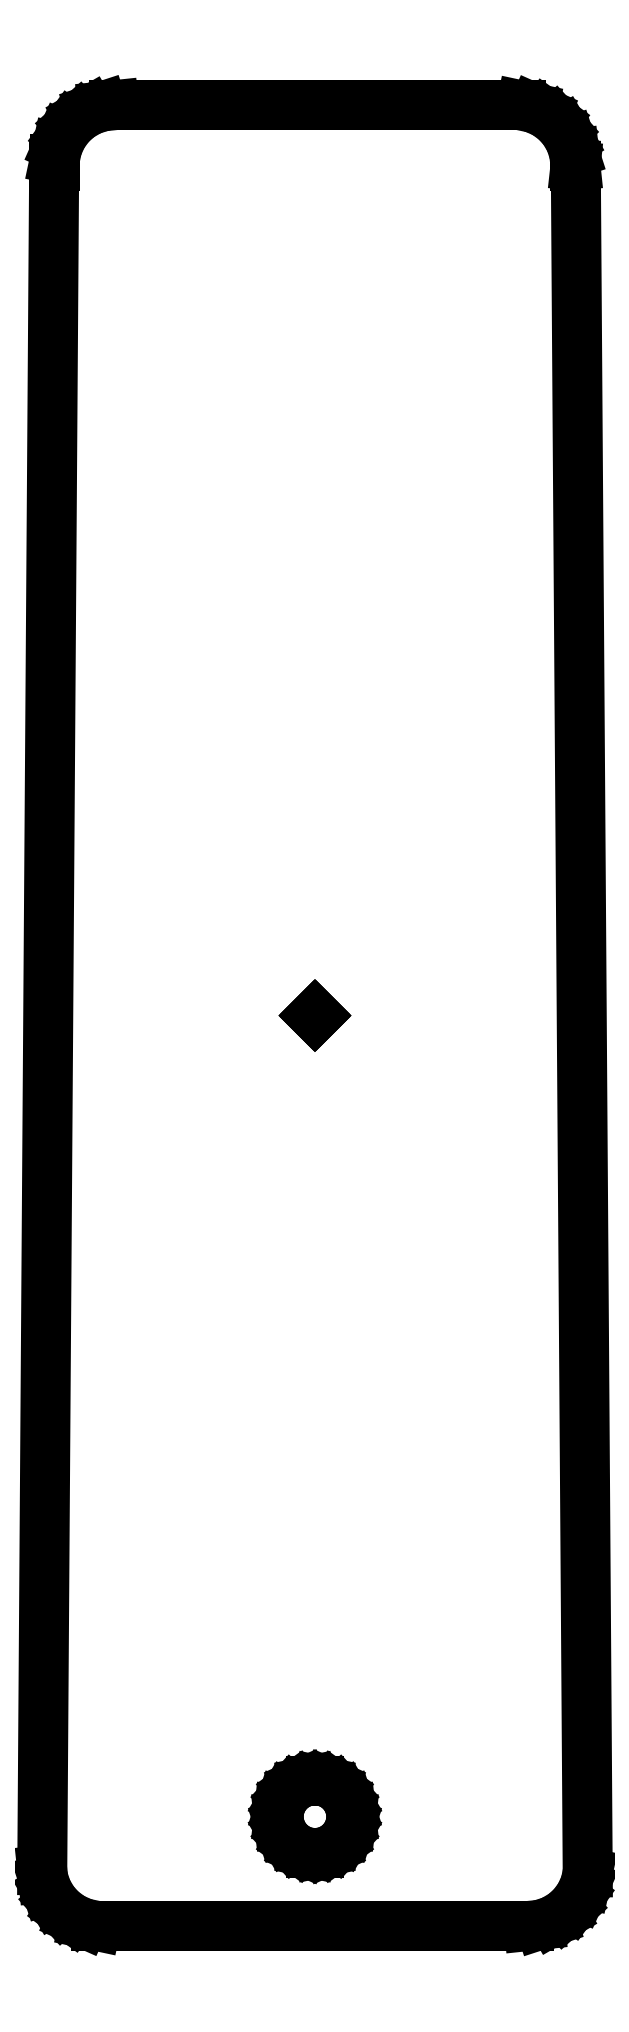
<metadata>
{"format":"dxf","ext":"dxf","renderer":"ezdxf+matplotlib","layout":"modelspace","background":"white","min_lineweight":24,"dpi":150}
</metadata>
<code>
0
SECTION
2
ENTITIES
0
LINE
8
0
10
41.05
20
0.09926
11
42.04
21
0.4223
0
LINE
8
0
10
42.04
20
0.4223
11
42.95
21
0.9449
0
LINE
8
0
10
42.95
20
0.9449
11
43.73
21
1.644
0
LINE
8
0
10
43.73
20
1.644
11
44.34
21
2.49
0
LINE
8
0
10
44.34
20
2.49
11
44.77
21
3.445
0
LINE
8
0
10
44.77
20
3.445
11
44.97
21
4.405
0
LINE
8
0
10
44.97
20
4.405
11
43.99
21
145
0
LINE
8
0
10
43.99
20
145
11
43.96
21
145
0
LINE
8
0
10
43.96
20
145
11
43.96
21
145
0
LINE
8
0
10
43.96
20
145
11
43.85
21
146.1
0
LINE
8
0
10
43.85
20
146.1
11
43.53
21
147
0
LINE
8
0
10
43.53
20
147
11
43.01
21
147.9
0
LINE
8
0
10
43.01
20
147.9
11
42.31
21
148.7
0
LINE
8
0
10
42.31
20
148.7
11
41.46
21
149.3
0
LINE
8
0
10
41.46
20
149.3
11
40.51
21
149.8
0
LINE
8
0
10
40.51
20
149.8
11
39.49
21
150
0
LINE
8
0
10
39.49
20
150
11
38.95
21
150
0
LINE
8
0
10
38.95
20
150
11
38.95
21
150
0
LINE
8
0
10
38.95
20
150
11
5.942
21
150
0
LINE
8
0
10
5.942
20
150
11
4.998
21
149.9
0
LINE
8
0
10
4.998
20
149.9
11
4.003
21
149.6
0
LINE
8
0
10
4.003
20
149.6
11
3.098
21
149.1
0
LINE
8
0
10
3.098
20
149.1
11
2.321
21
148.4
0
LINE
8
0
10
2.321
20
148.4
11
1.707
21
147.5
0
LINE
8
0
10
1.707
20
147.5
11
1.282
21
146.6
0
LINE
8
0
10
1.282
20
146.6
11
1.065
21
145.5
0
LINE
8
0
10
1.065
20
145.5
11
1.065
21
145
0
LINE
8
0
10
1.065
20
145
11
1.012
21
145
0
LINE
8
0
10
1.012
20
145
11
0.03204
21
4.59
0
LINE
8
0
10
0.03204
20
4.59
11
0.09926
21
3.95
0
LINE
8
0
10
0.09926
20
3.95
11
0.4223
21
2.956
0
LINE
8
0
10
0.4223
20
2.956
11
0.9449
21
2.051
0
LINE
8
0
10
0.9449
20
2.051
11
1.644
21
1.274
0
LINE
8
0
10
1.644
20
1.274
11
2.49
21
0.6599
0
LINE
8
0
10
2.49
20
0.6599
11
3.445
21
0.2347
0
LINE
8
0
10
3.445
20
0.2347
11
4.467
21
0.01738
0
LINE
8
0
10
4.467
20
0.01738
11
5
21
0.01738
0
LINE
8
0
10
5
20
0.01738
11
5
21
0
0
LINE
8
0
10
5
20
0
11
40.11
21
0
0
LINE
8
0
10
40.11
20
0
11
41.05
21
0.09926
0
LINE
8
0
10
22.4
20
75
11
22.5
21
75.1
0
LINE
8
0
10
22.5
20
75.1
11
22.6
21
75
0
LINE
8
0
10
22.6
20
75
11
22.5
21
74.9
0
LINE
8
0
10
22.5
20
74.9
11
22.4
21
75
0
LINE
8
0
10
22.19
20
6.016
11
21.57
21
6.147
0
LINE
8
0
10
21.57
20
6.147
11
21
21
6.402
0
LINE
8
0
10
21
20
6.402
11
20.49
21
6.771
0
LINE
8
0
10
20.49
20
6.771
11
20.07
21
7.237
0
LINE
8
0
10
20.07
20
7.237
11
19.76
21
7.78
0
LINE
8
0
10
19.76
20
7.78
11
19.57
21
8.376
0
LINE
8
0
10
19.57
20
8.376
11
19.5
21
9
0
LINE
8
0
10
19.5
20
9
11
19.57
21
9.624
0
LINE
8
0
10
19.57
20
9.624
11
19.76
21
10.22
0
LINE
8
0
10
19.76
20
10.22
11
20.07
21
10.76
0
LINE
8
0
10
20.07
20
10.76
11
20.49
21
11.23
0
LINE
8
0
10
20.49
20
11.23
11
21
21
11.6
0
LINE
8
0
10
21
20
11.6
11
21.57
21
11.85
0
LINE
8
0
10
21.57
20
11.85
11
22.19
21
11.98
0
LINE
8
0
10
22.19
20
11.98
11
22.81
21
11.98
0
LINE
8
0
10
22.81
20
11.98
11
23.43
21
11.85
0
LINE
8
0
10
23.43
20
11.85
11
24
21
11.6
0
LINE
8
0
10
24
20
11.6
11
24.51
21
11.23
0
LINE
8
0
10
24.51
20
11.23
11
24.93
21
10.76
0
LINE
8
0
10
24.93
20
10.76
11
25.24
21
10.22
0
LINE
8
0
10
25.24
20
10.22
11
25.43
21
9.624
0
LINE
8
0
10
25.43
20
9.624
11
25.5
21
9
0
LINE
8
0
10
25.5
20
9
11
25.43
21
8.376
0
LINE
8
0
10
25.43
20
8.376
11
25.24
21
7.78
0
LINE
8
0
10
25.24
20
7.78
11
24.93
21
7.237
0
LINE
8
0
10
24.93
20
7.237
11
24.51
21
6.771
0
LINE
8
0
10
24.51
20
6.771
11
24
21
6.402
0
LINE
8
0
10
24
20
6.402
11
23.43
21
6.147
0
LINE
8
0
10
23.43
20
6.147
11
22.81
21
6.016
0
LINE
8
0
10
22.81
20
6.016
11
22.19
21
6.016
0
ENDSEC
0
EOF

</code>
